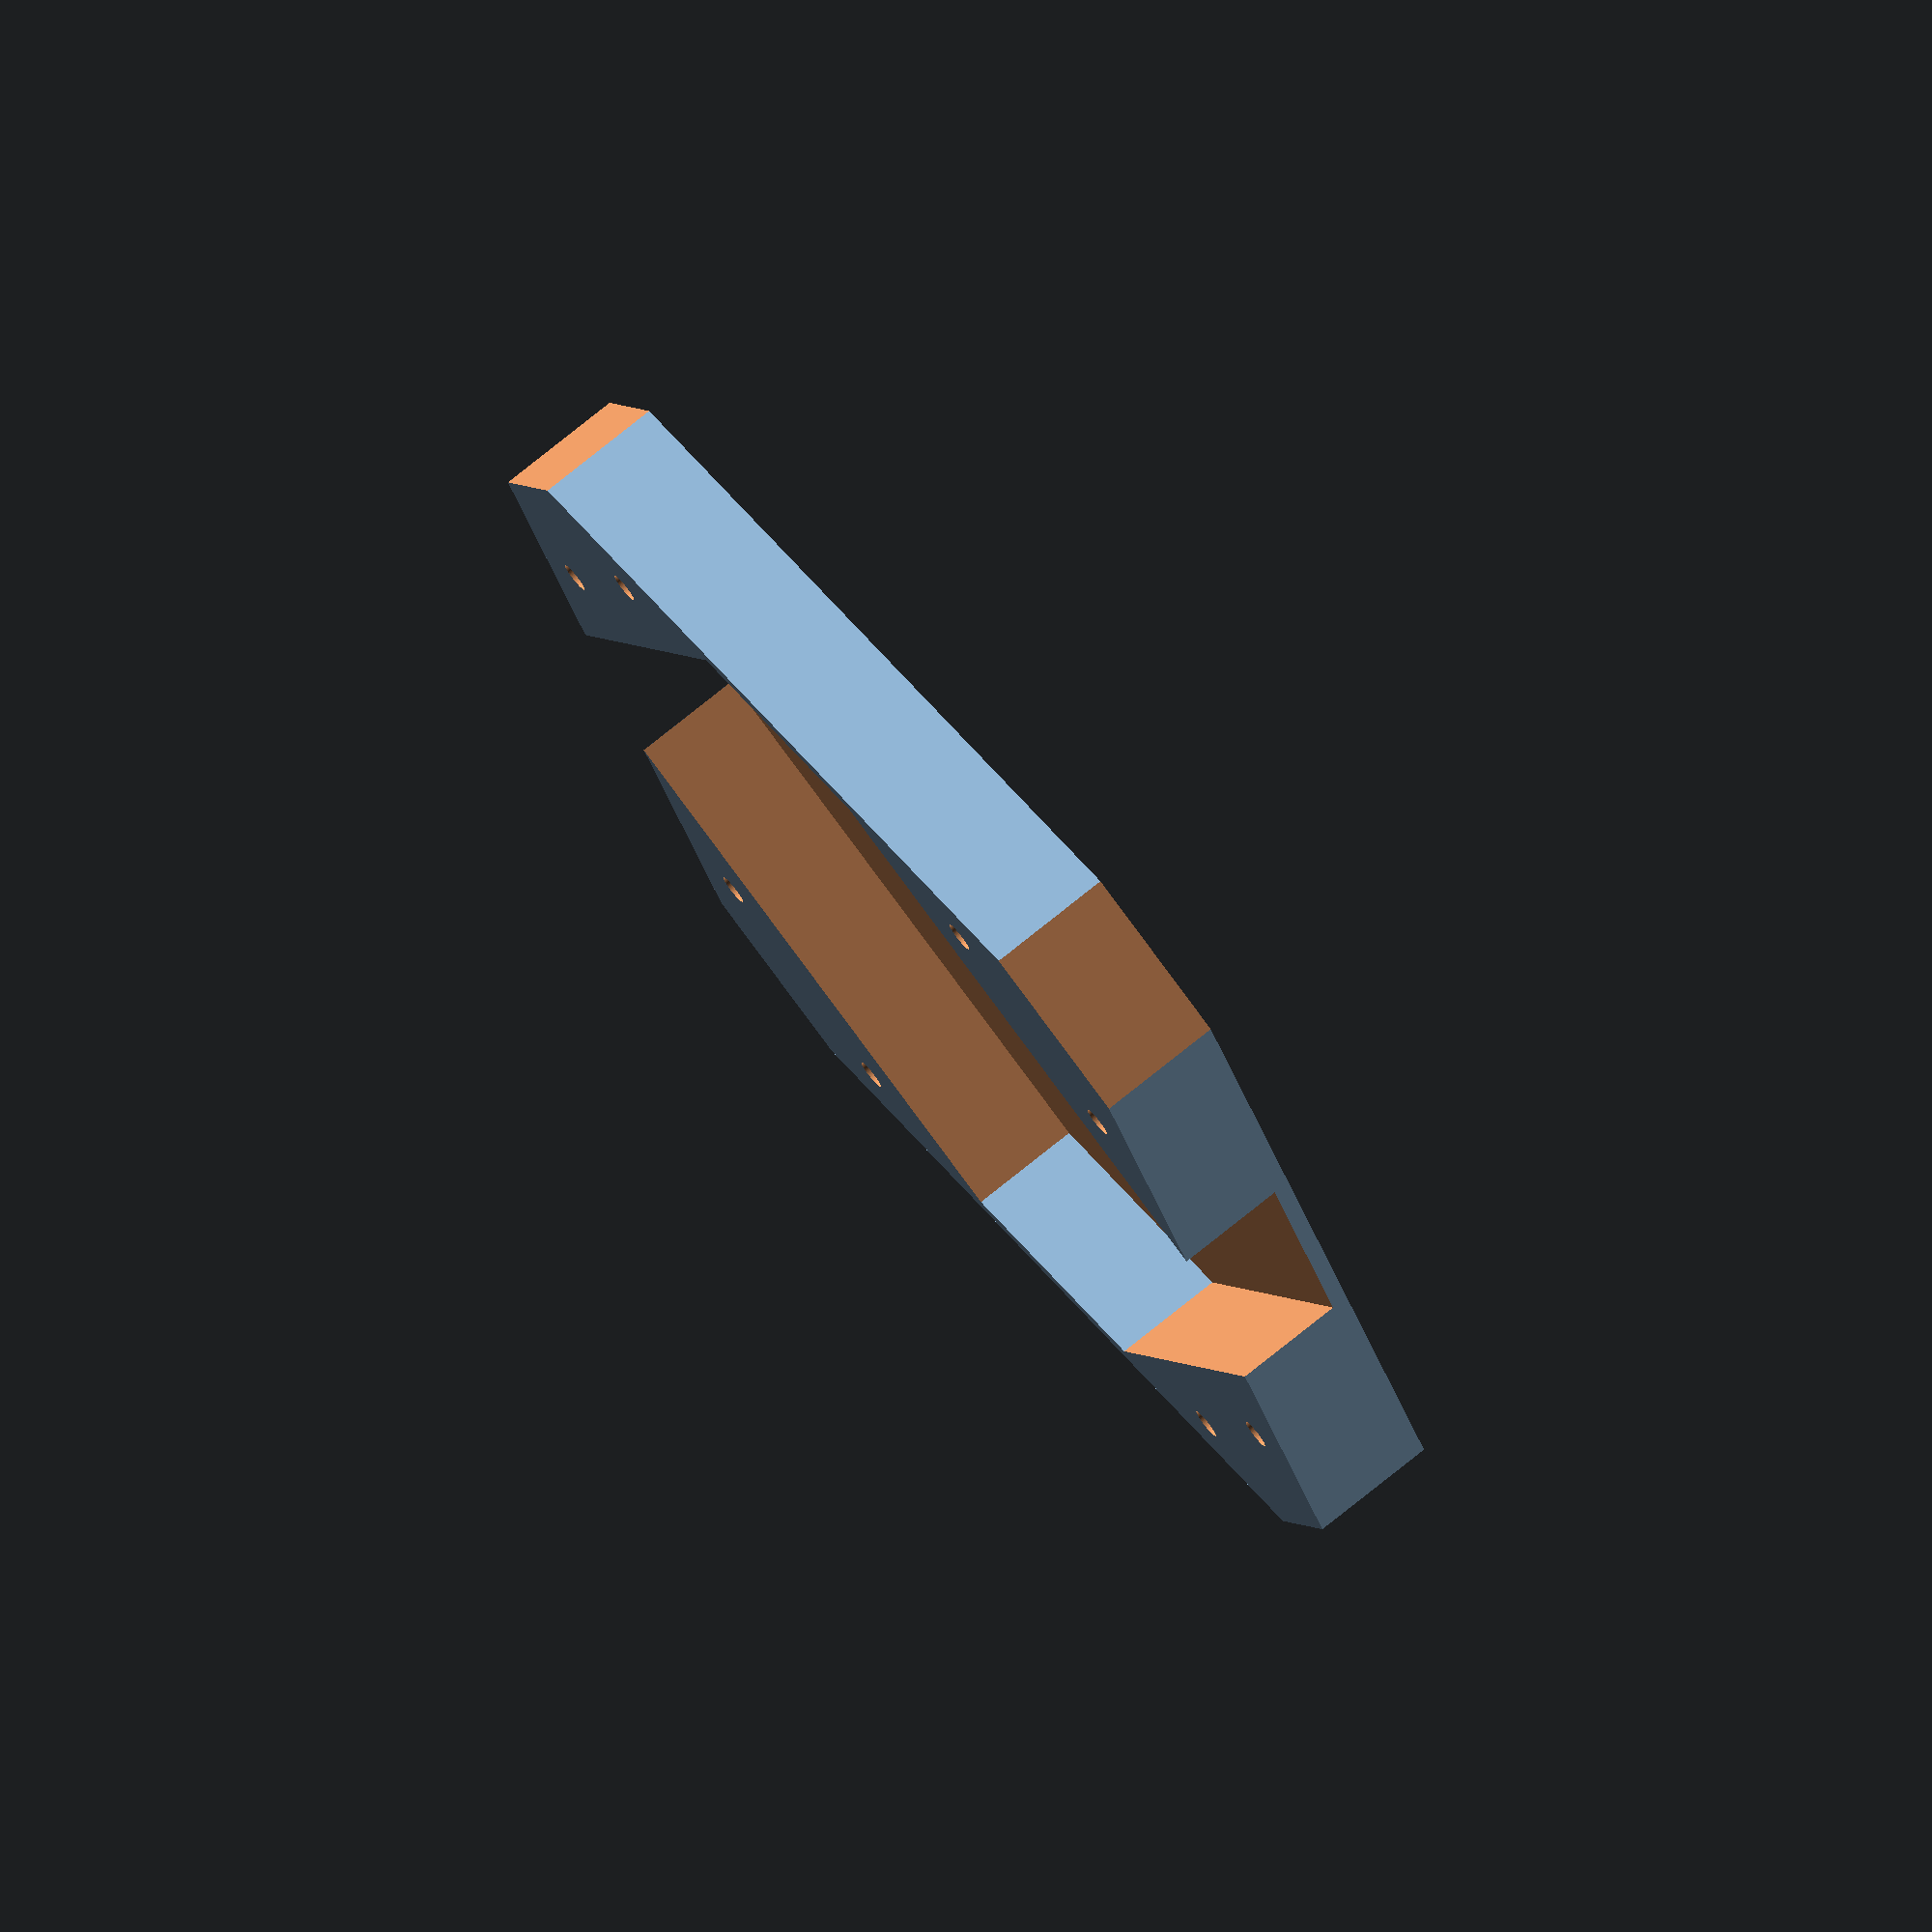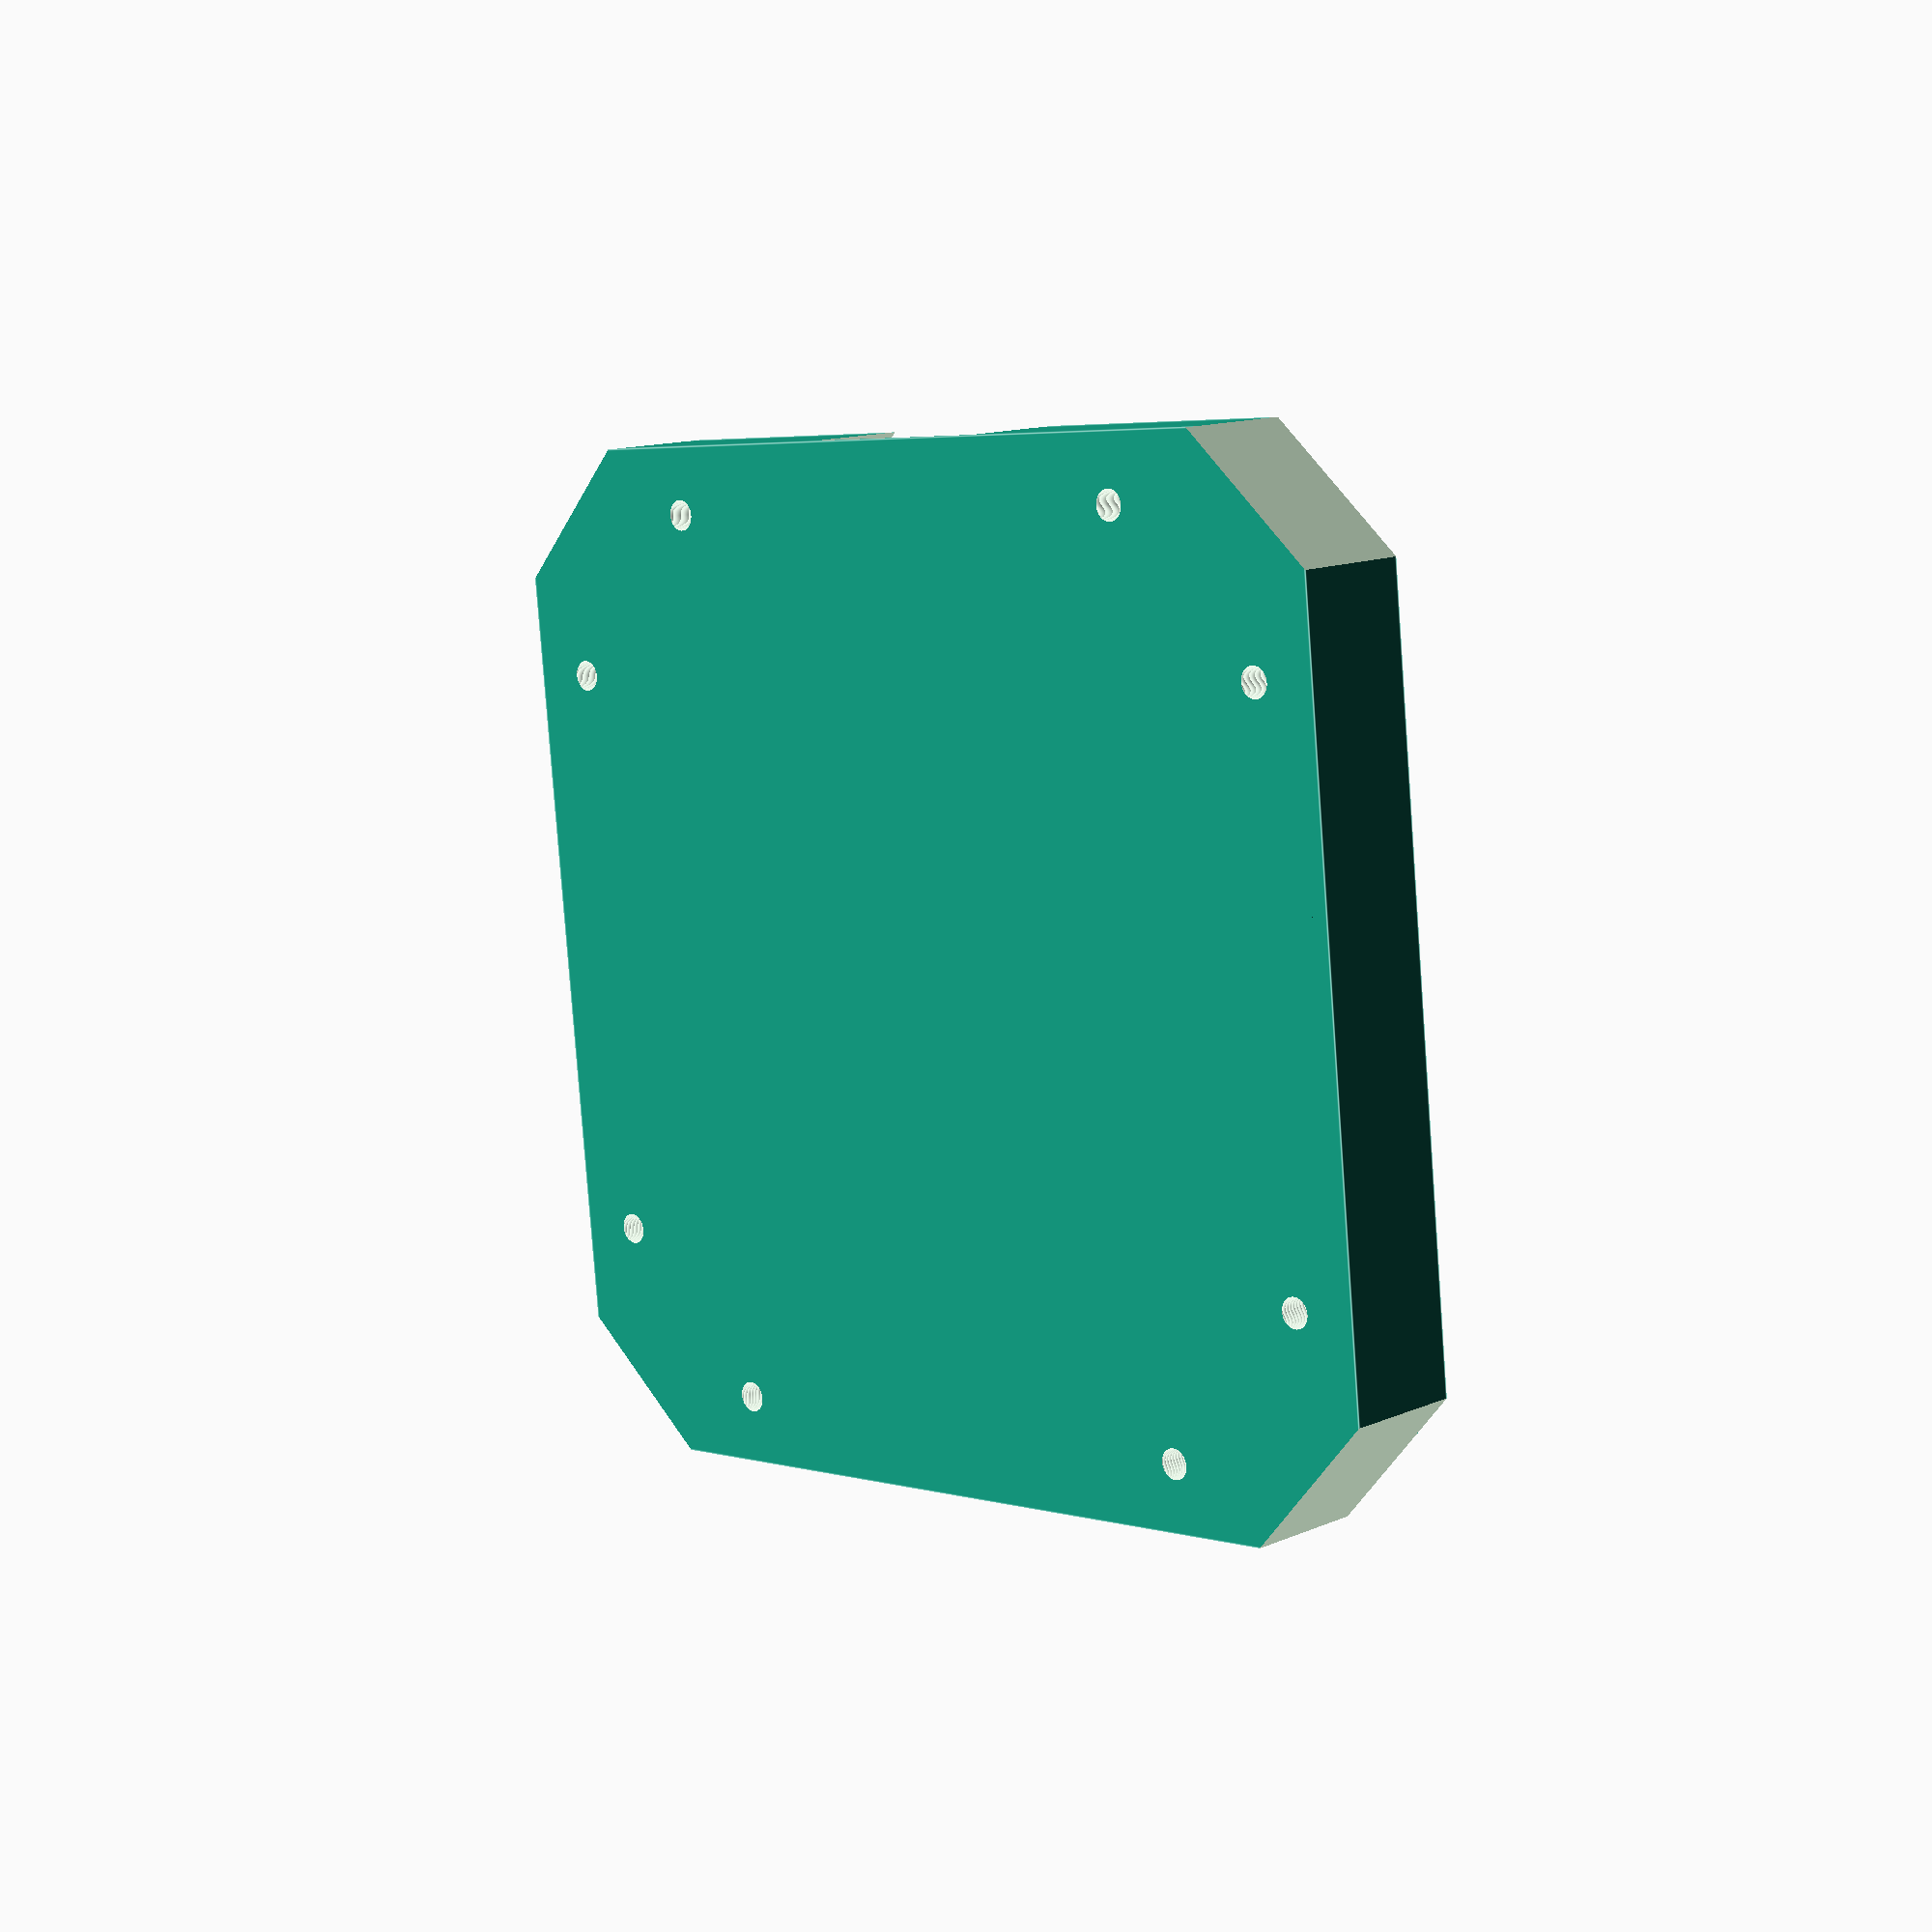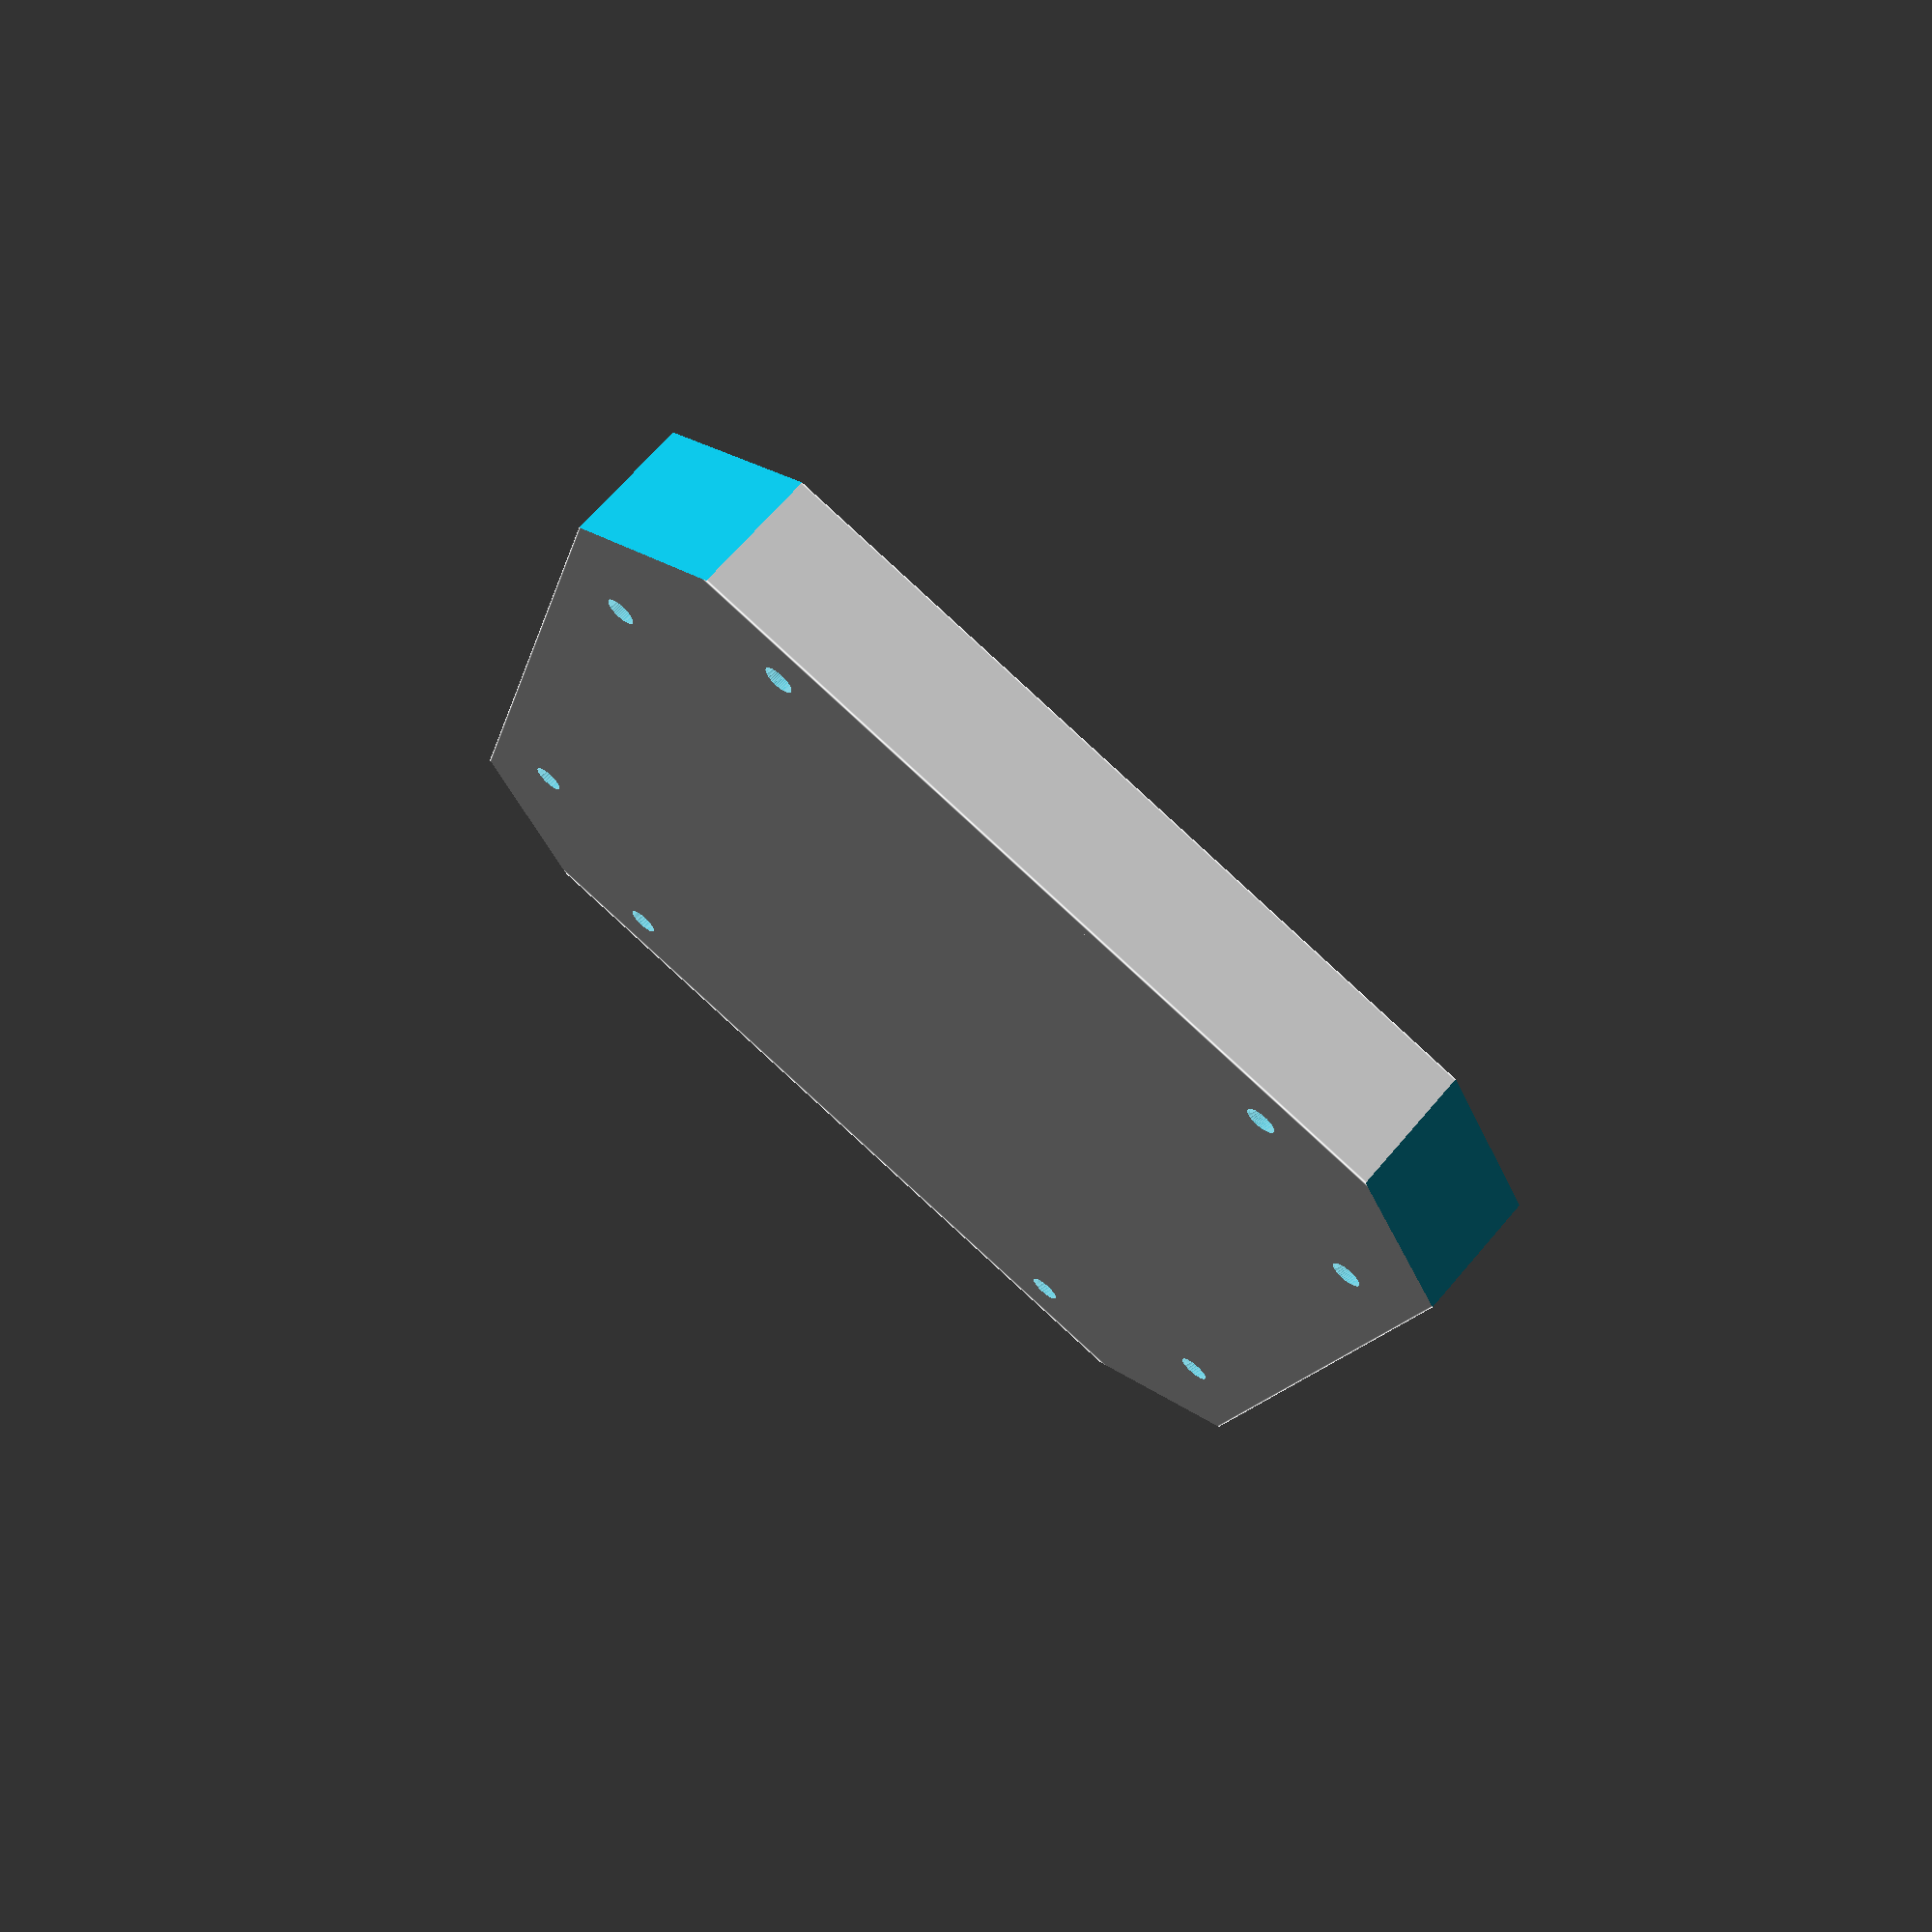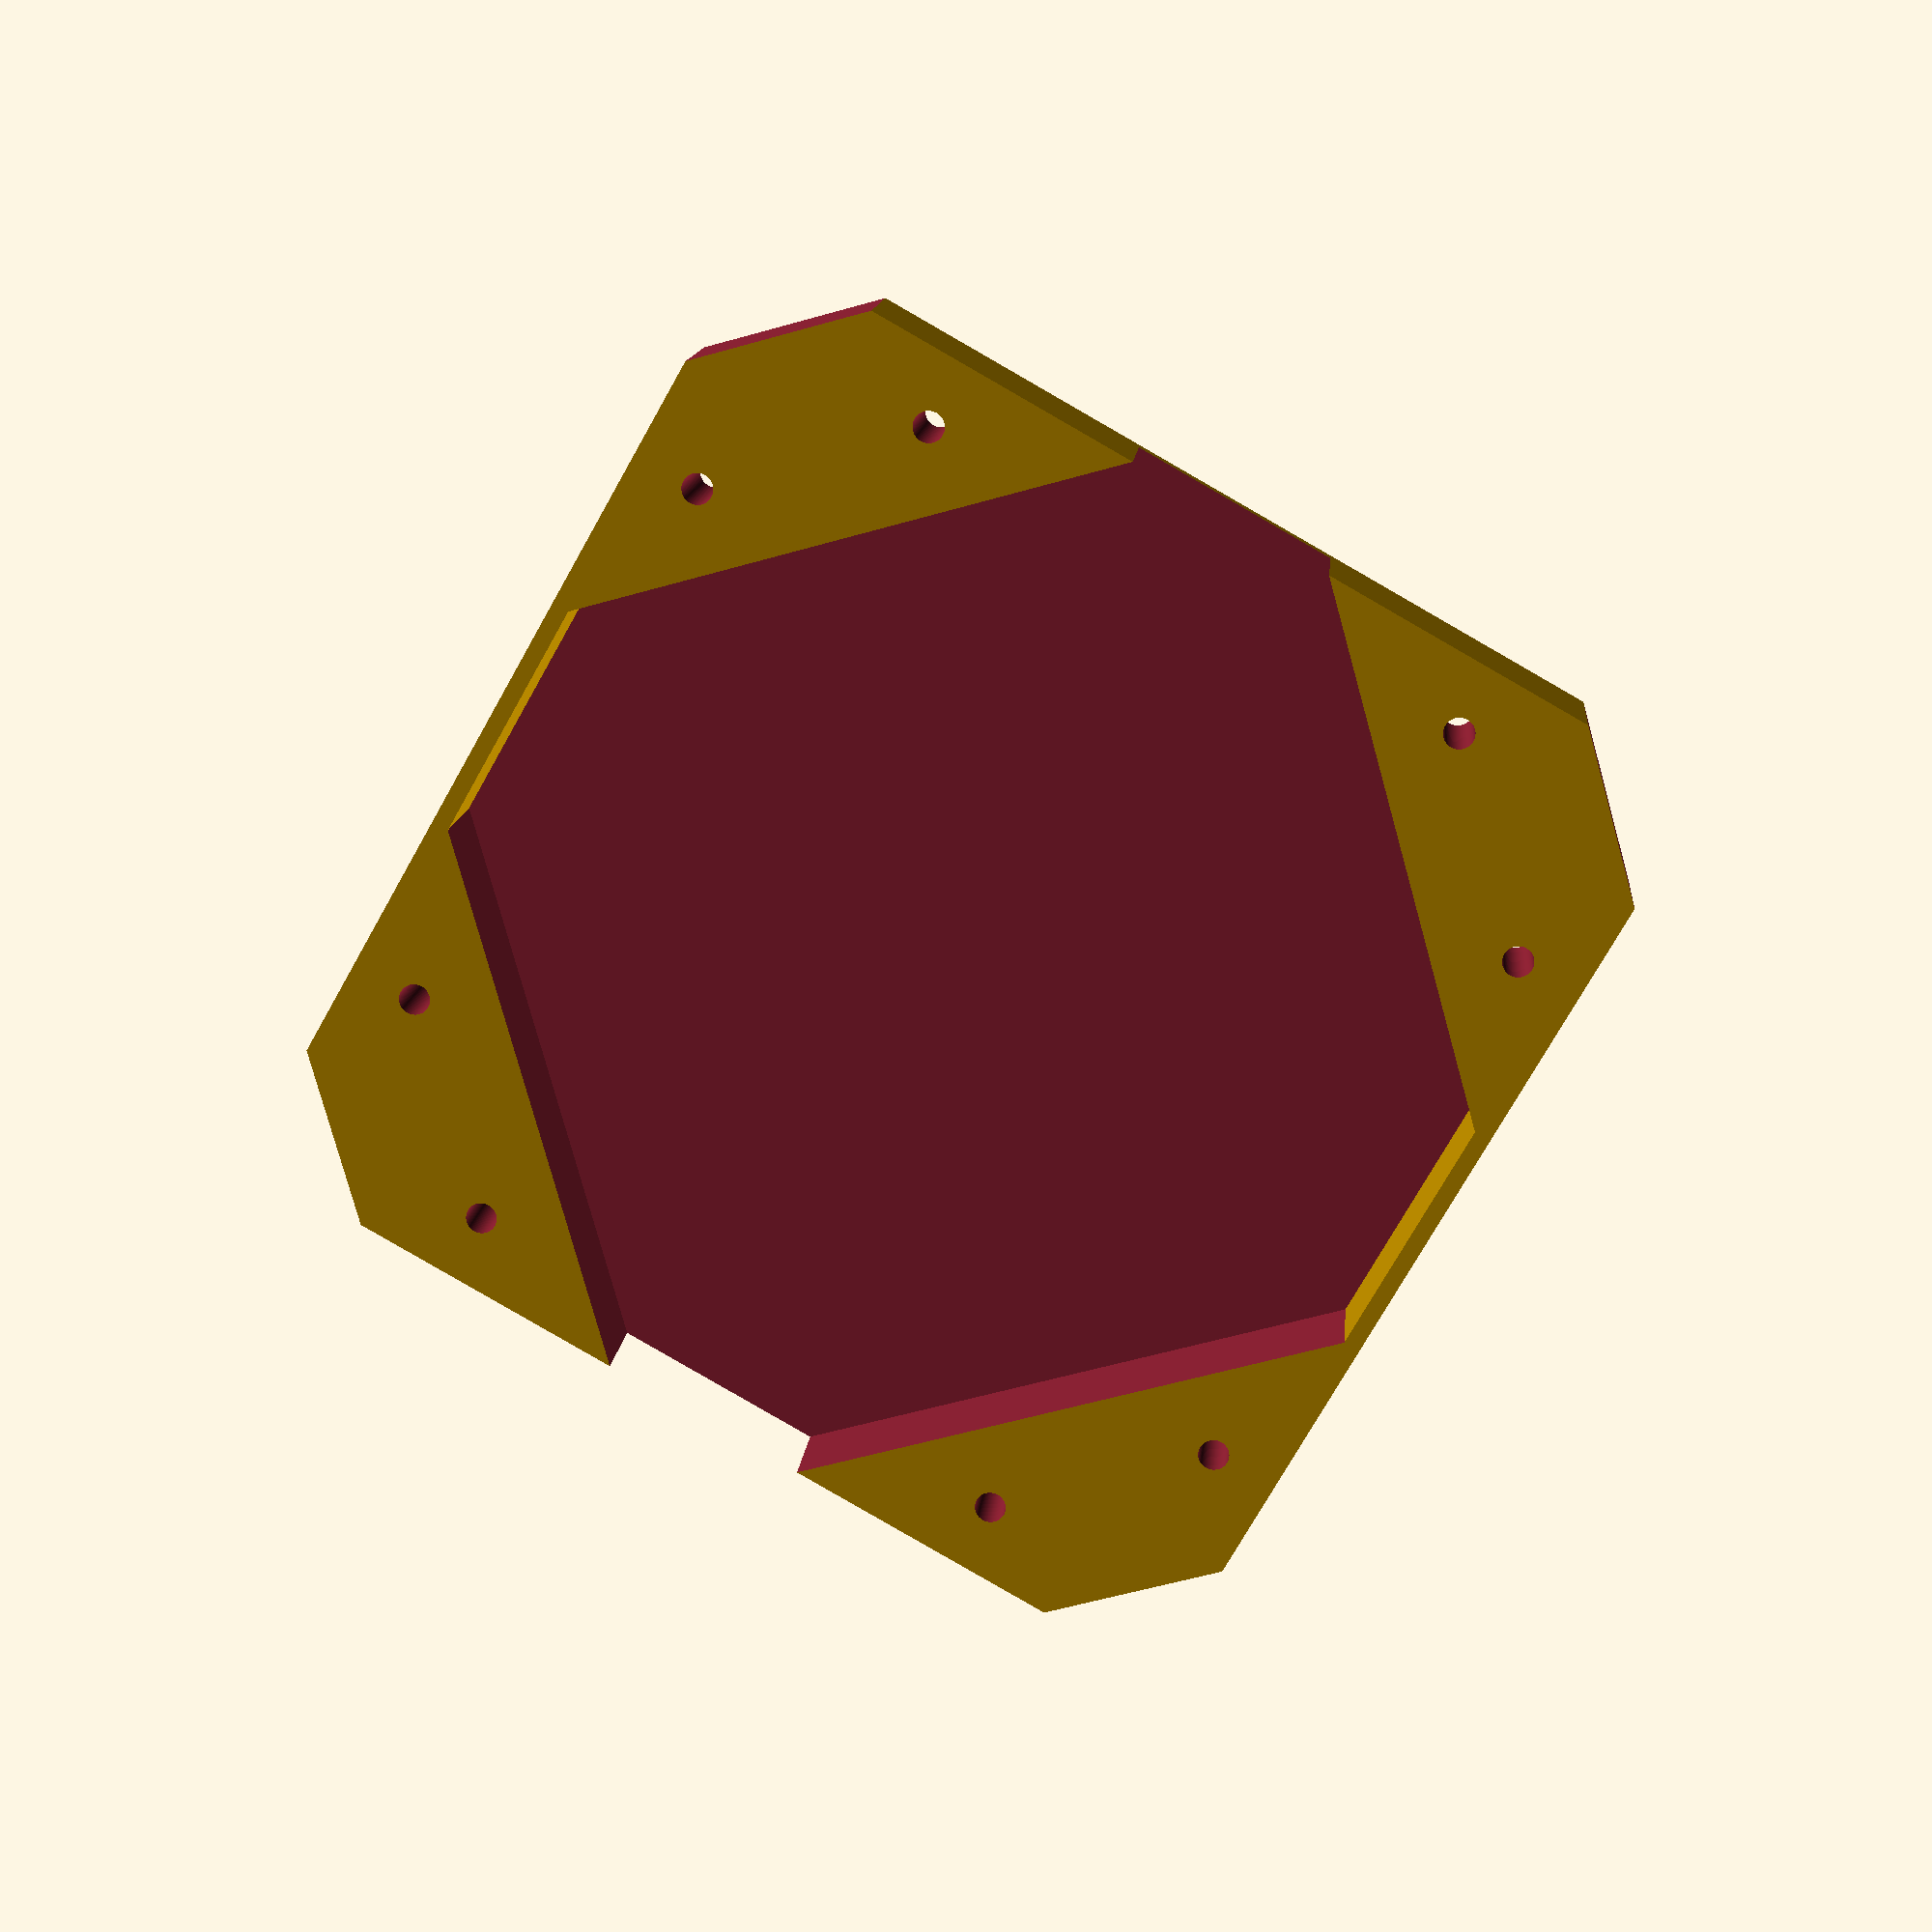
<openscad>
/*

Things to attach to the body:

battery
multiwii board
low battery alarm (pointing downwards)
radio receiver
4x ESCs


*/

use <MCAD/boxes.scad>
batx=52;
baty=78;
batz=28;
thickness=3;
height=batz;
$fn=100;
/*
difference()
{


union()
{
translate([20,0,9])cube([45,100,18],center=true);
rotate([0,0,45])translate([0,-(46+30)/2,9])cube([18,46+30,2*9],center=true);

for (ang = [45, 135])//,225,315])
{
rotate([0,0,ang])	
difference()
{
union()
{
		//translate([0,0,9])rotate([90,0,0])cylinder(r=9,h=46+30,$fn=100);
}
		translate([0,-12,9])rotate([90,0,0])cylinder(r=12.3/2,h=100);
}


}
//	translate([0,0,height/2])cube([batx+2*thickness,baty+2*thickness,height],center=true);

}


	translate([0,0,batz/2-thickness])cube([batx,baty+50,batz],center=true);

}*/
/*
difference()
{


union()
{
minkowski()
{
translate([0,0,10])cube([105,20,20],center=true);
cylinder(r=4,h=3);
}
}

translate([-0,10,14])minkowski(){cube([62,12,21],center=true);cylinder(r=4,h=2);}

translate([26,10,10])rotate([90,0,45])cylinder(r=12.3/2,h=100);
translate([-26,10,10])rotate([90,0,-45])cylinder(r=12.3/2,h=100);

translate([50,0,-1])cylinder(r=1.8,h=40);
translate([-50,0,-1])cylinder(r=1.8,h=40);


}*/
module clippers()
{
difference()
{
	cube([35,35,28]);
	translate([27,8,-1])cylinder(r=1.8,h=50);
	translate([8,27,-1])cylinder(r=1.8,h=50);
	translate([0,0,14])rotate([90,0,135])cylinder(r=12.3/2,h=50);
	
//	translate([-1,-1,6])cube([10,15,30]);
	translate([-3,-3,15])rotate([0,0,45])cube([30,30,40],center=true);
	translate([38,38,15])rotate([0,0,45])cube([30,30,40],center=true);


}
}
//translate([26,26,0])clippers();

module base(){
difference()
{

cube([52+35*2,52+35*2,2],center=true);

for (ang = [0,90,180,270]){
 rotate([0,0,ang]){
translate([64,64,-1])rotate([0,0,45])cube([30,30,40],center=true);
translate([26,26,-10]){	translate([27,8,-1])cylinder(r=1.8,h=50);
	translate([8,27,-1])cylinder(r=1.8,h=50);
}

}}}}

module top(){
difference()
{

cube([52+35*2,52+35*2,15],center=true);

for (ang = [0,90,180,270]){
 rotate([0,0,ang]){
translate([64,64,-1])rotate([0,0,45])cube([30,30,40],center=true);
translate([26,26,-10]){	translate([27,8,-1])cylinder(r=1.8,h=50);
	translate([8,27,-1])cylinder(r=1.8,h=50);
}

}}}}

difference()
{
top();
difference()
{
translate([0,0,4.5]) rotate([0,0,45]) cube([104,104,20],center=true);
translate([74,0,0])cube(30,center=true);
translate([-74,0,0])cube(30,center=true);

}
}




</openscad>
<views>
elev=103.0 azim=64.7 roll=128.8 proj=o view=solid
elev=347.7 azim=5.8 roll=223.9 proj=p view=edges
elev=113.2 azim=255.1 roll=319.8 proj=p view=edges
elev=346.9 azim=209.5 roll=5.0 proj=p view=wireframe
</views>
